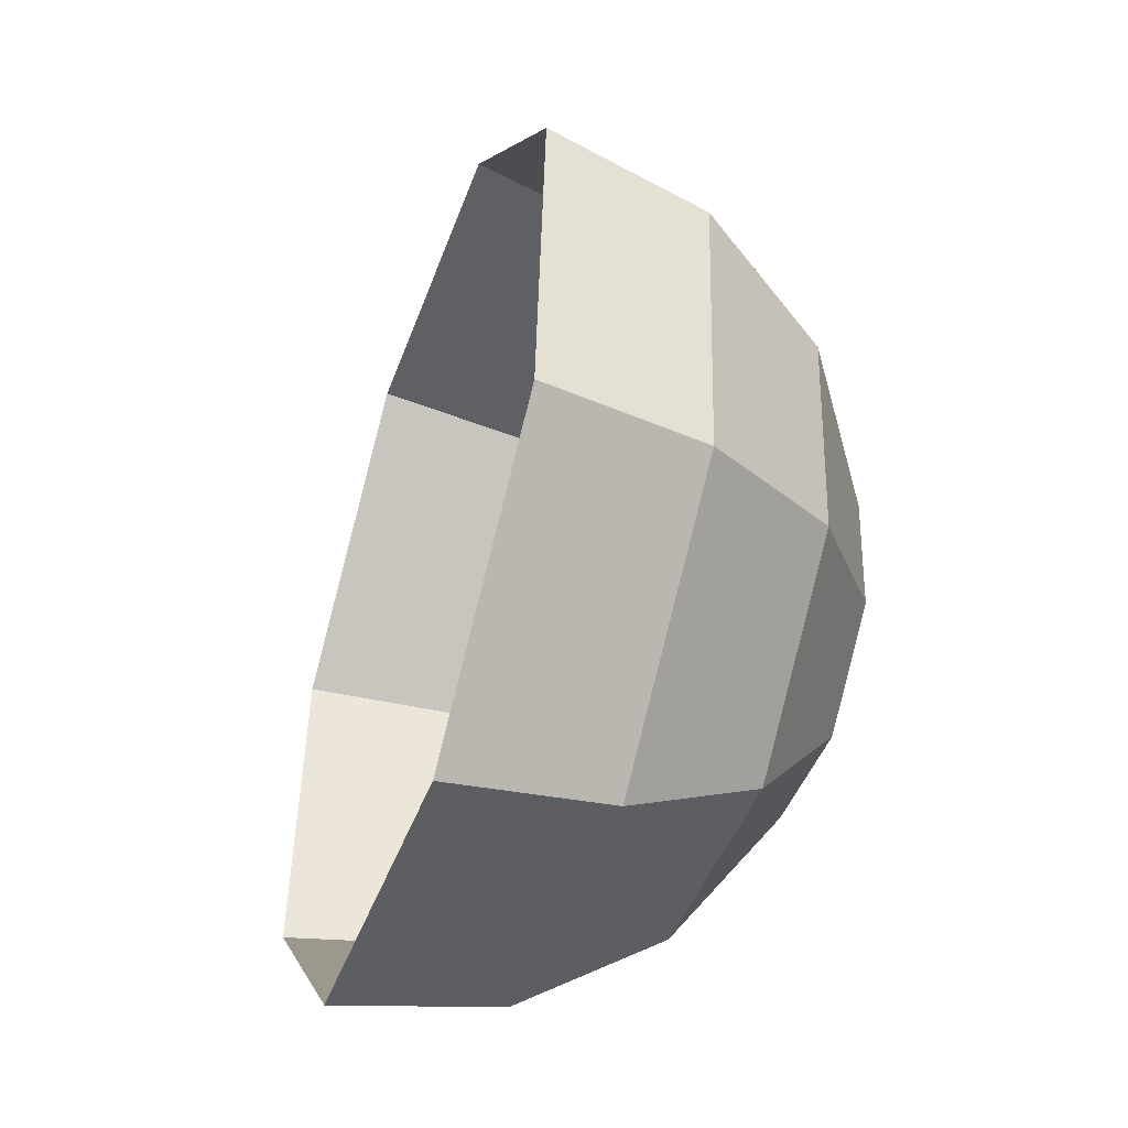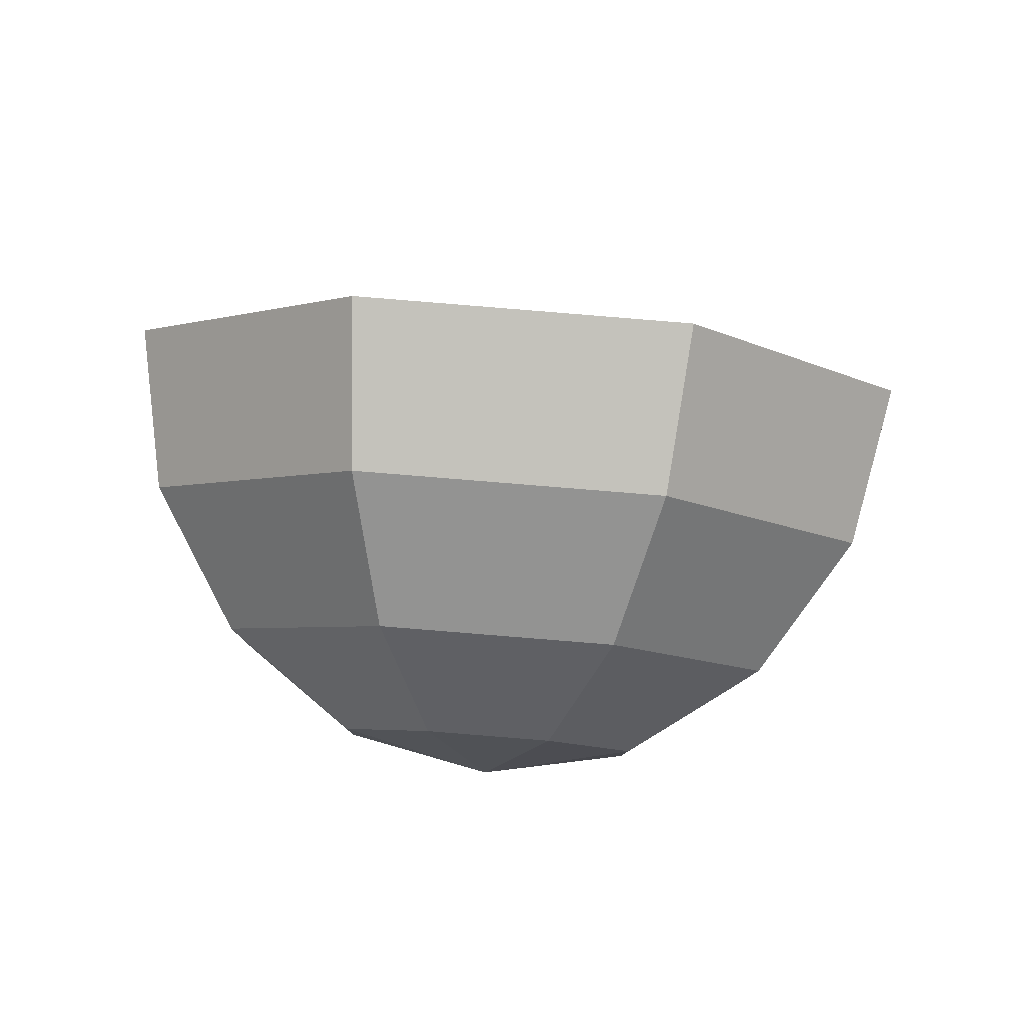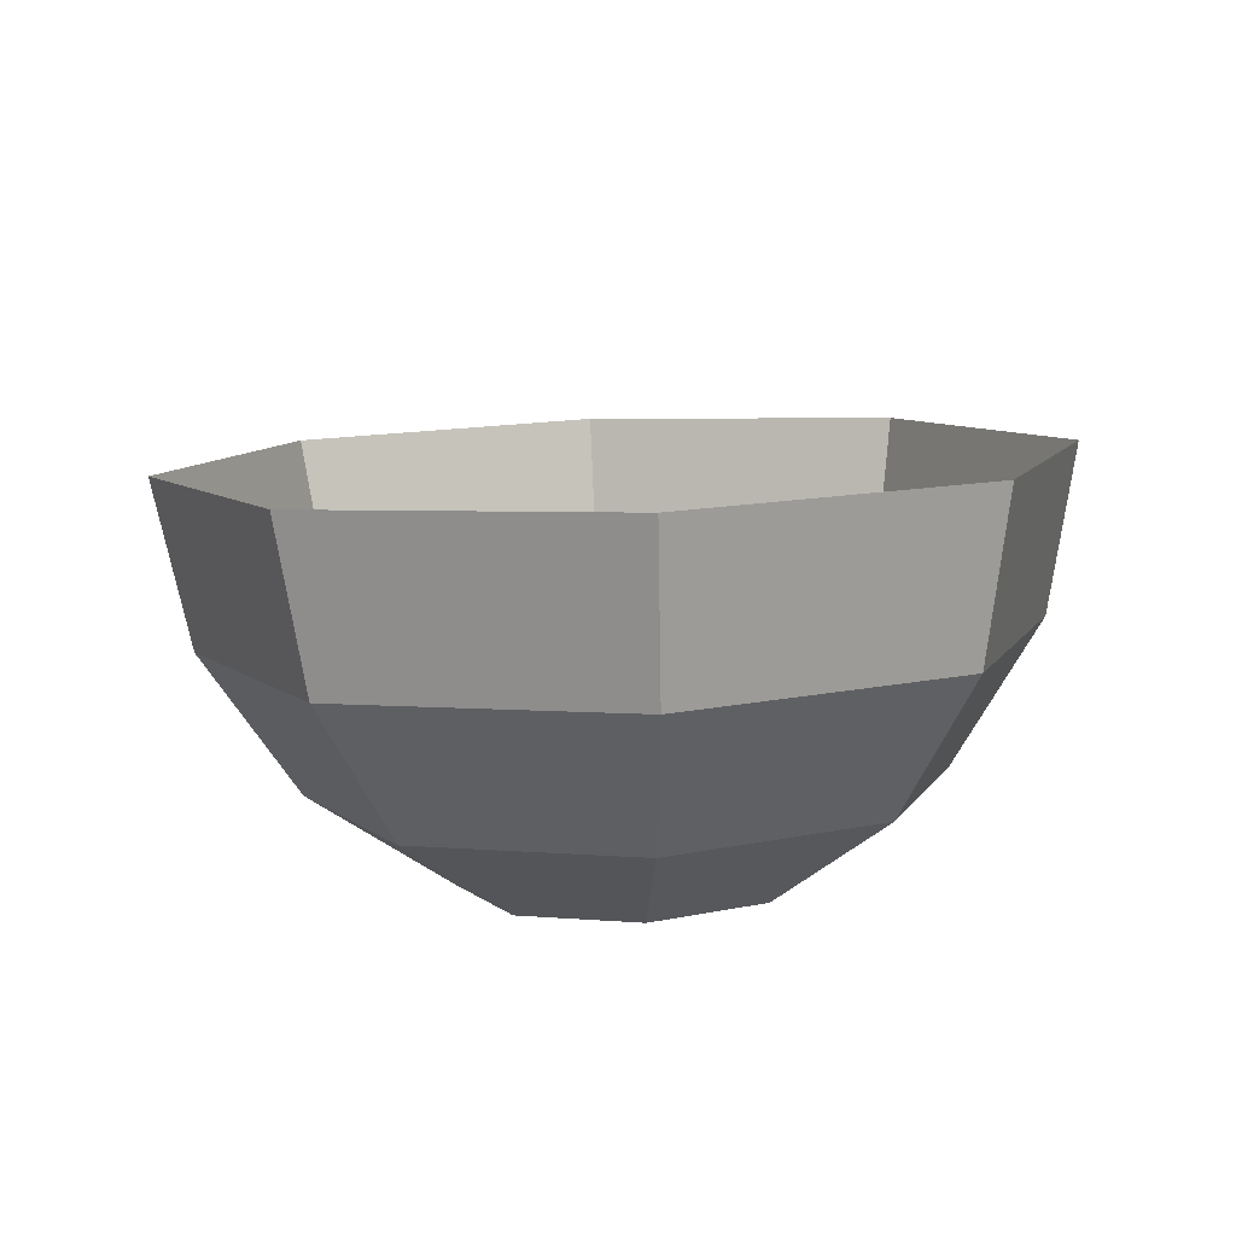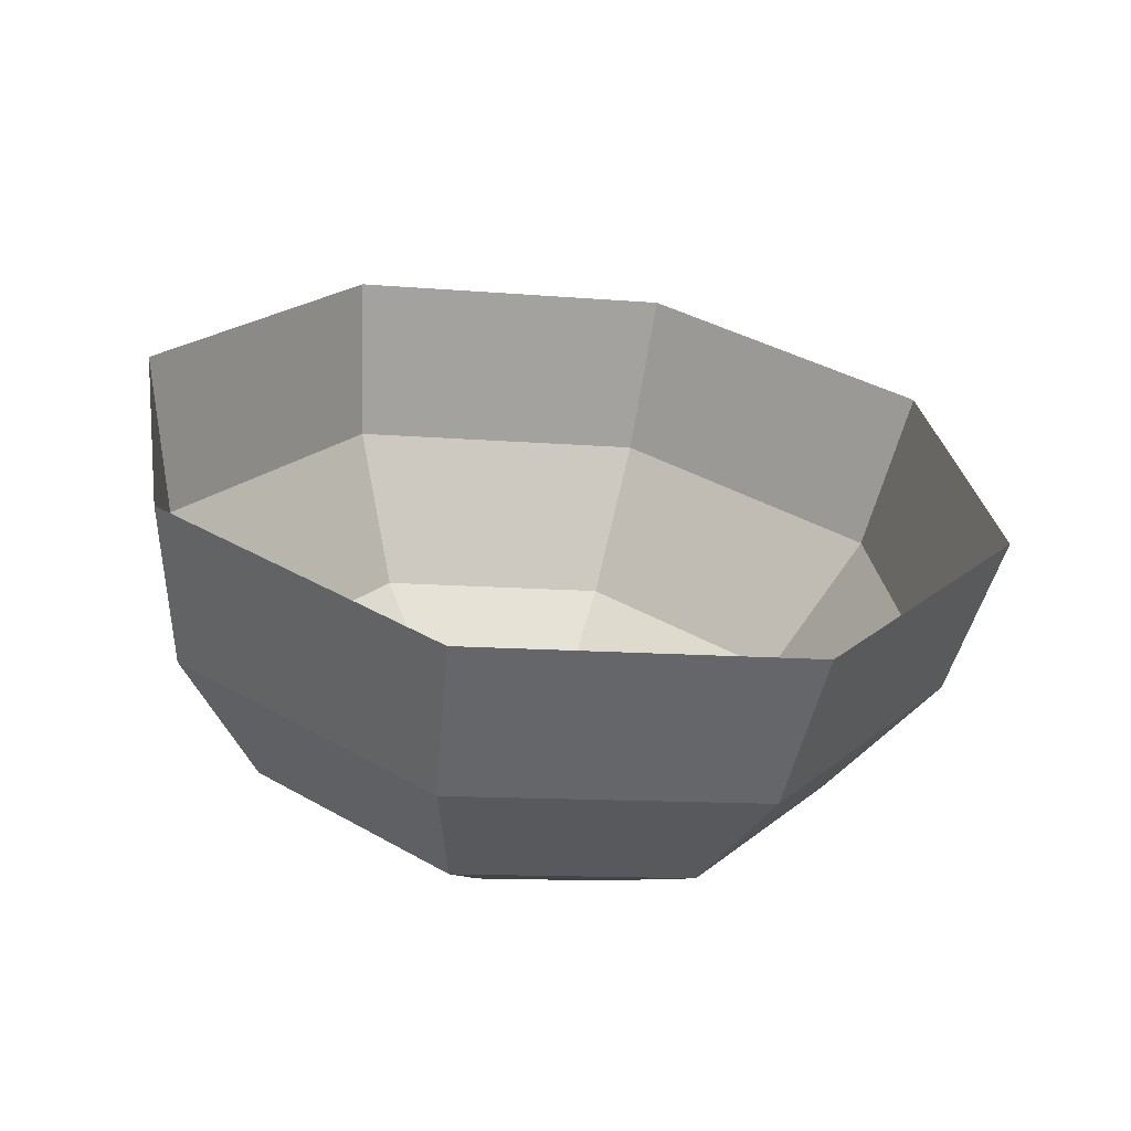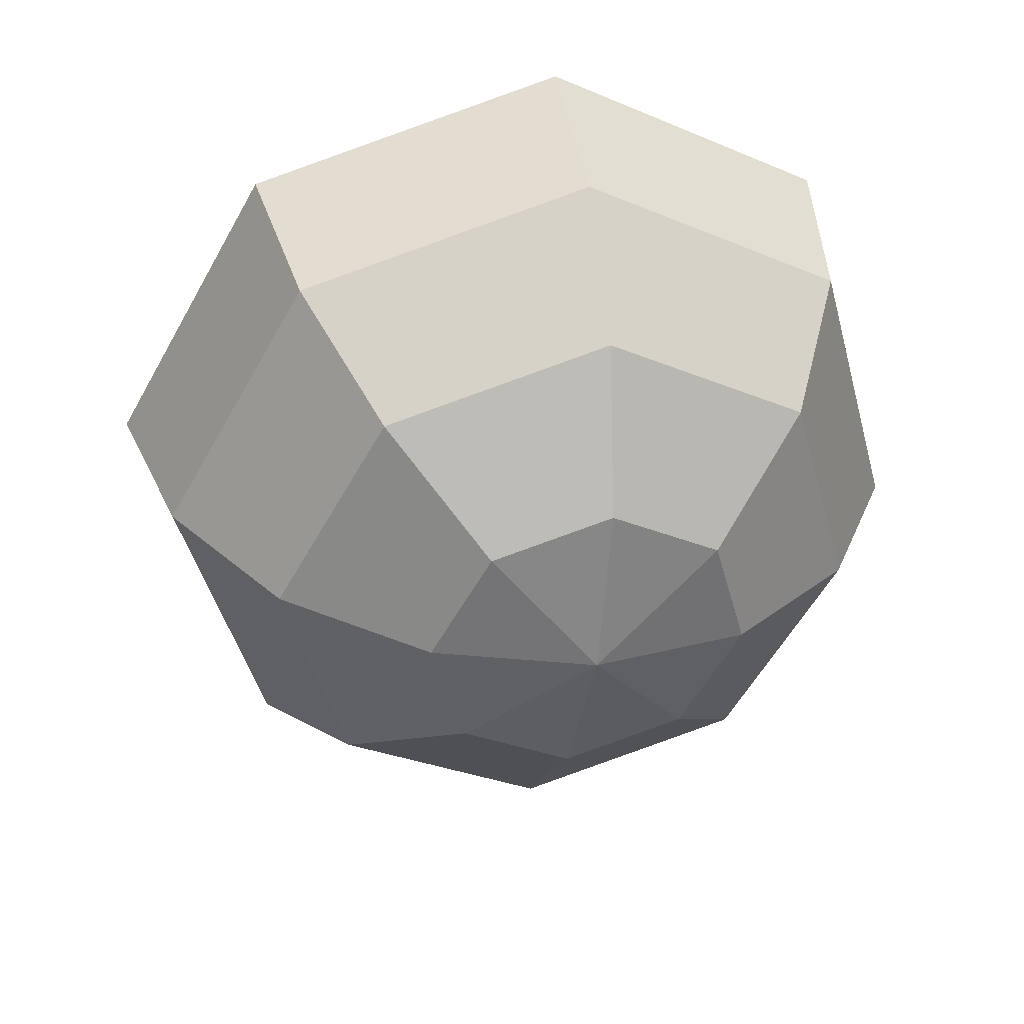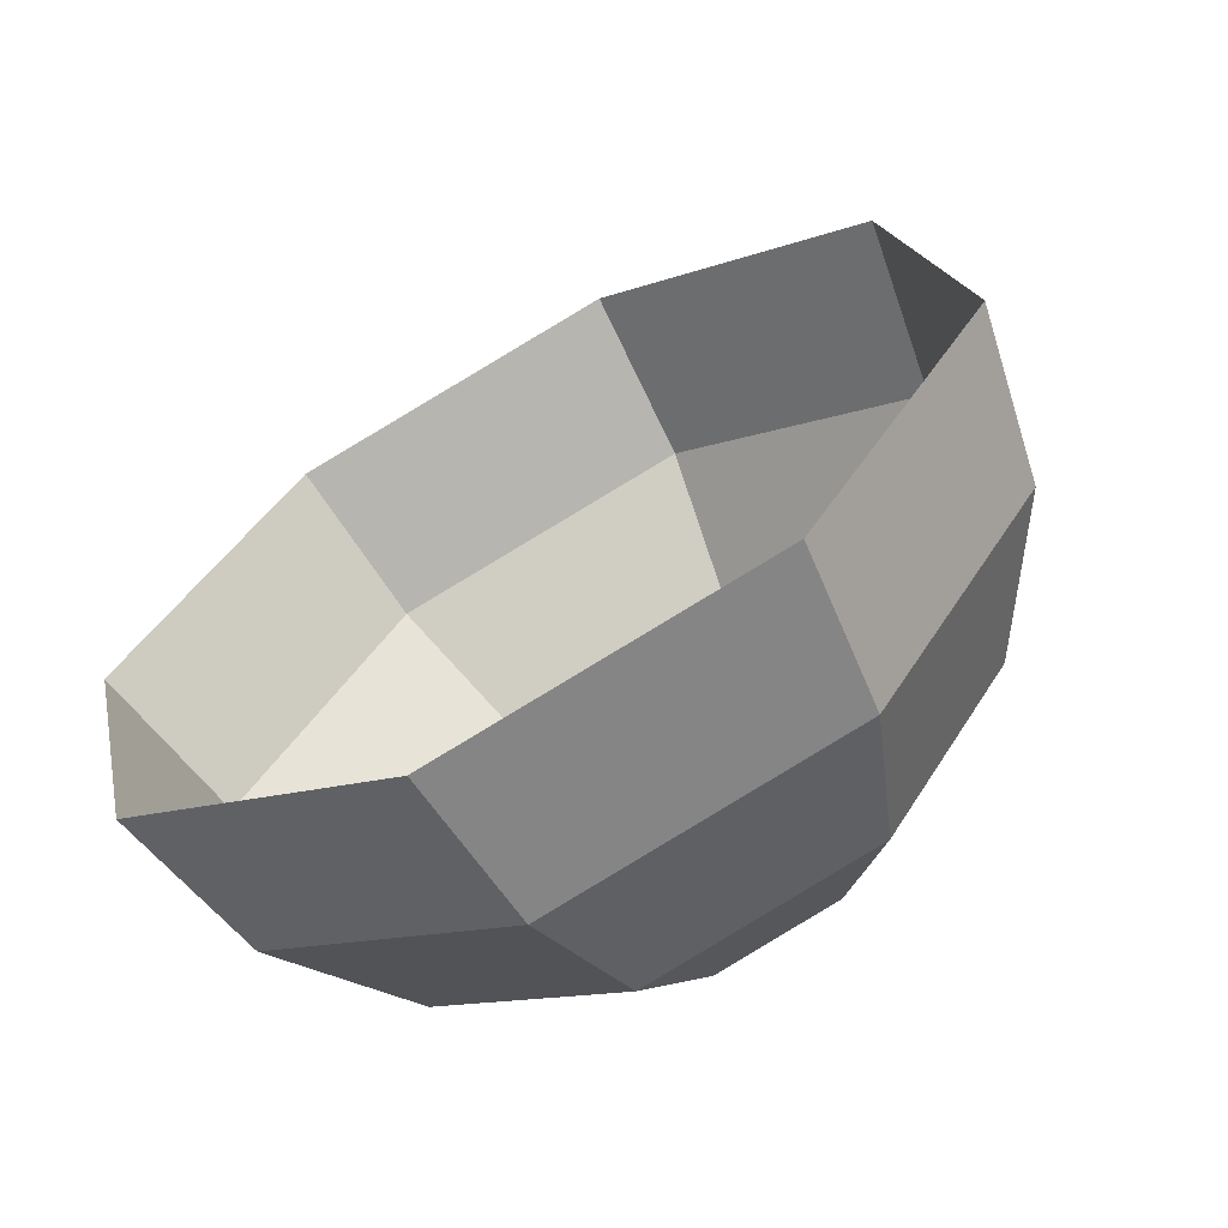
<metadata>
{"format":"obj","ext":"obj","renderer":"f3d","projection":"perspective","resolution":1024,"background":"white","views":[{"elev":24.6,"azim":87.2,"up":"+Y"},{"elev":-26.1,"azim":156.3,"up":"+Z"},{"elev":-9.1,"azim":176.7,"up":"+Z"},{"elev":43.8,"azim":15.0,"up":"+Z"},{"elev":-36.8,"azim":-53.2,"up":"+Z"},{"elev":-44.8,"azim":33.1,"up":"+Y"}]}
</metadata>
<code>
o pSphere1/ID249#ID249
v -0.03221 0.3577 -0.4411
v -0.03736 0.3693 -0.453
v -0.0315 0.3563 -0.4491
v -0.03855 0.3717 -0.4453
v -0.03855 0.3717 -0.4453
v -0.03221 0.3577 -0.4411
v -0.03736 0.3693 -0.453
v -0.0315 0.3563 -0.4491
v -0.03855 0.3717 -0.4453
v -0.03194 0.3822 -0.4575
v -0.03736 0.3693 -0.453
v -0.03268 0.3858 -0.4502
v -0.03268 0.3858 -0.4502
v -0.03855 0.3717 -0.4453
v -0.03194 0.3822 -0.4575
v -0.03736 0.3693 -0.453
v -0.03736 0.3693 -0.453
v -0.0287 0.3573 -0.4567
v -0.0315 0.3563 -0.4491
v -0.03318 0.3672 -0.4597
v -0.03318 0.3672 -0.4597
v -0.03736 0.3693 -0.453
v -0.0287 0.3573 -0.4567
v -0.0315 0.3563 -0.4491
v -0.03221 0.3577 -0.4411
v -0.0178 0.3509 -0.4481
v -0.01738 0.3519 -0.44
v -0.0315 0.3563 -0.4491
v -0.0315 0.3563 -0.4491
v -0.03221 0.3577 -0.4411
v -0.0178 0.3509 -0.4481
v -0.01738 0.3519 -0.44
v -0.01805 0.3916 -0.4529
v -0.03194 0.3822 -0.4575
v -0.03268 0.3858 -0.4502
v -0.01842 0.3876 -0.46
v -0.01842 0.3876 -0.46
v -0.01805 0.3916 -0.4529
v -0.03194 0.3822 -0.4575
v -0.03268 0.3858 -0.4502
v -0.03736 0.3693 -0.453
v -0.02903 0.3771 -0.4631
v -0.03318 0.3672 -0.4597
v -0.03194 0.3822 -0.4575
v -0.03194 0.3822 -0.4575
v -0.03736 0.3693 -0.453
v -0.02903 0.3771 -0.4631
v -0.03318 0.3672 -0.4597
v -0.0287 0.3573 -0.4567
v -0.02665 0.3658 -0.4643
v -0.02422 0.3604 -0.4627
v -0.03318 0.3672 -0.4597
v -0.03318 0.3672 -0.4597
v -0.0287 0.3573 -0.4567
v -0.02665 0.3658 -0.4643
v -0.02422 0.3604 -0.4627
v -0.0315 0.3563 -0.4491
v -0.01821 0.3531 -0.4559
v -0.0178 0.3509 -0.4481
v -0.0287 0.3573 -0.4567
v -0.0287 0.3573 -0.4567
v -0.0315 0.3563 -0.4491
v -0.01821 0.3531 -0.4559
v -0.0178 0.3509 -0.4481
v -0.0178 0.3509 -0.4481
v -0.00274 0.3577 -0.4427
v -0.01738 0.3519 -0.44
v -0.004277 0.3563 -0.4505
v -0.004277 0.3563 -0.4505
v -0.0178 0.3509 -0.4481
v -0.00274 0.3577 -0.4427
v -0.01738 0.3519 -0.44
v -0.004718 0.3822 -0.4589
v -0.01805 0.3916 -0.4529
v -0.003217 0.3858 -0.4518
v -0.01842 0.3876 -0.46
v -0.01842 0.3876 -0.46
v -0.004718 0.3822 -0.4589
v -0.01805 0.3916 -0.4529
v -0.003217 0.3858 -0.4518
v -0.02903 0.3771 -0.4631
v -0.01842 0.3876 -0.46
v -0.01869 0.3812 -0.465
v -0.03194 0.3822 -0.4575
v -0.03194 0.3822 -0.4575
v -0.02903 0.3771 -0.4631
v -0.01842 0.3876 -0.46
v -0.01869 0.3812 -0.465
v -0.02665 0.3658 -0.4643
v -0.02903 0.3771 -0.4631
v -0.0244 0.3711 -0.4662
v -0.03318 0.3672 -0.4597
v -0.03318 0.3672 -0.4597
v -0.02665 0.3658 -0.4643
v -0.02903 0.3771 -0.4631
v -0.0244 0.3711 -0.4662
v -0.02665 0.3658 -0.4643
v -0.01875 0.3653 -0.4663
v -0.02422 0.3604 -0.4627
v -0.02422 0.3604 -0.4627
v -0.01875 0.3653 -0.4663
v -0.02665 0.3658 -0.4643
v -0.0287 0.3573 -0.4567
v -0.01854 0.3582 -0.4623
v -0.01821 0.3531 -0.4559
v -0.02422 0.3604 -0.4627
v -0.02422 0.3604 -0.4627
v -0.0287 0.3573 -0.4567
v -0.01854 0.3582 -0.4623
v -0.01821 0.3531 -0.4559
v -0.01821 0.3531 -0.4559
v -0.004277 0.3563 -0.4505
v -0.0178 0.3509 -0.4481
v -0.00786 0.3573 -0.4578
v -0.00786 0.3573 -0.4578
v -0.01821 0.3531 -0.4559
v -0.004277 0.3563 -0.4505
v -0.0178 0.3509 -0.4481
v 0.001141 0.3693 -0.455
v -0.00274 0.3577 -0.4427
v -0.004277 0.3563 -0.4505
v 0.003125 0.3717 -0.4475
v 0.003125 0.3717 -0.4475
v 0.001141 0.3693 -0.455
v -0.00274 0.3577 -0.4427
v -0.004277 0.3563 -0.4505
v -0.004718 0.3822 -0.4589
v 0.003125 0.3717 -0.4475
v 0.001141 0.3693 -0.455
v -0.003217 0.3858 -0.4518
v -0.003217 0.3858 -0.4518
v -0.004718 0.3822 -0.4589
v 0.003125 0.3717 -0.4475
v 0.001141 0.3693 -0.455
v -0.008197 0.3771 -0.4642
v -0.01842 0.3876 -0.46
v -0.004718 0.3822 -0.4589
v -0.01869 0.3812 -0.465
v -0.01869 0.3812 -0.465
v -0.008197 0.3771 -0.4642
v -0.01842 0.3876 -0.46
v -0.004718 0.3822 -0.4589
v -0.0244 0.3711 -0.4662
v -0.01869 0.3812 -0.465
v -0.0188 0.3734 -0.4672
v -0.02903 0.3771 -0.4631
v -0.02903 0.3771 -0.4631
v -0.0244 0.3711 -0.4662
v -0.01869 0.3812 -0.465
v -0.0188 0.3734 -0.4672
v -0.02665 0.3658 -0.4643
v -0.0244 0.3711 -0.4662
v -0.01875 0.3653 -0.4663
v -0.01875 0.3653 -0.4663
v -0.0244 0.3711 -0.4662
v -0.02665 0.3658 -0.4643
v -0.02422 0.3604 -0.4627
v -0.01875 0.3653 -0.4663
v -0.01854 0.3582 -0.4623
v -0.01854 0.3582 -0.4623
v -0.01875 0.3653 -0.4663
v -0.02422 0.3604 -0.4627
v -0.01854 0.3582 -0.4623
v -0.00786 0.3573 -0.4578
v -0.01821 0.3531 -0.4559
v -0.01294 0.3604 -0.4633
v -0.01294 0.3604 -0.4633
v -0.01854 0.3582 -0.4623
v -0.00786 0.3573 -0.4578
v -0.01821 0.3531 -0.4559
v -0.00786 0.3573 -0.4578
v 0.001141 0.3693 -0.455
v -0.004277 0.3563 -0.4505
v -0.003713 0.3672 -0.4612
v -0.003713 0.3672 -0.4612
v -0.00786 0.3573 -0.4578
v 0.001141 0.3693 -0.455
v -0.004277 0.3563 -0.4505
v -0.008197 0.3771 -0.4642
v 0.001141 0.3693 -0.455
v -0.003713 0.3672 -0.4612
v -0.004718 0.3822 -0.4589
v -0.004718 0.3822 -0.4589
v -0.008197 0.3771 -0.4642
v 0.001141 0.3693 -0.455
v -0.003713 0.3672 -0.4612
v -0.01312 0.3711 -0.4668
v -0.01869 0.3812 -0.465
v -0.008197 0.3771 -0.4642
v -0.0188 0.3734 -0.4672
v -0.0188 0.3734 -0.4672
v -0.01312 0.3711 -0.4668
v -0.01869 0.3812 -0.465
v -0.008197 0.3771 -0.4642
v -0.0244 0.3711 -0.4662
v -0.0188 0.3734 -0.4672
v -0.01875 0.3653 -0.4663
v -0.01875 0.3653 -0.4663
v -0.0188 0.3734 -0.4672
v -0.0244 0.3711 -0.4662
v -0.01875 0.3653 -0.4663
v -0.01294 0.3604 -0.4633
v -0.01854 0.3582 -0.4623
v -0.01854 0.3582 -0.4623
v -0.01294 0.3604 -0.4633
v -0.01875 0.3653 -0.4663
v -0.00786 0.3573 -0.4578
v -0.0107 0.3658 -0.4652
v -0.003713 0.3672 -0.4612
v -0.01294 0.3604 -0.4633
v -0.01294 0.3604 -0.4633
v -0.00786 0.3573 -0.4578
v -0.0107 0.3658 -0.4652
v -0.003713 0.3672 -0.4612
v -0.0107 0.3658 -0.4652
v -0.008197 0.3771 -0.4642
v -0.003713 0.3672 -0.4612
v -0.01312 0.3711 -0.4668
v -0.01312 0.3711 -0.4668
v -0.0107 0.3658 -0.4652
v -0.008197 0.3771 -0.4642
v -0.003713 0.3672 -0.4612
v -0.0188 0.3734 -0.4672
v -0.01312 0.3711 -0.4668
v -0.01875 0.3653 -0.4663
v -0.01875 0.3653 -0.4663
v -0.01312 0.3711 -0.4668
v -0.0188 0.3734 -0.4672
v -0.01875 0.3653 -0.4663
v -0.0107 0.3658 -0.4652
v -0.01294 0.3604 -0.4633
v -0.01294 0.3604 -0.4633
v -0.0107 0.3658 -0.4652
v -0.01875 0.3653 -0.4663
v -0.01875 0.3653 -0.4663
v -0.01312 0.3711 -0.4668
v -0.0107 0.3658 -0.4652
v -0.0107 0.3658 -0.4652
v -0.01312 0.3711 -0.4668
v -0.01875 0.3653 -0.4663
f 1 2 3
f 2 1 4
f 9 10 11
f 10 9 12
f 17 18 19
f 18 17 20
f 25 26 27
f 26 25 28
f 33 34 35
f 34 33 36
f 41 42 43
f 42 41 44
f 49 50 51
f 50 49 52
f 57 58 59
f 58 57 60
f 65 66 67
f 66 65 68
f 73 74 75
f 74 73 76
f 81 82 83
f 82 81 84
f 89 90 91
f 90 89 92
f 97 98 99
f 103 104 105
f 104 103 106
f 111 112 113
f 112 111 114
f 119 120 121
f 120 119 122
f 127 128 129
f 128 127 130
f 135 136 137
f 136 135 138
f 143 144 145
f 144 143 146
f 151 152 153
f 157 158 159
f 163 164 165
f 164 163 166
f 171 172 173
f 172 171 174
f 179 180 181
f 180 179 182
f 187 188 189
f 188 187 190
f 195 196 197
f 201 202 203
f 207 208 209
f 208 207 210
f 215 216 217
f 216 215 218
f 223 224 225
f 229 230 231
f 235 236 237
f 5 6 7
f 8 7 6
f 13 14 15
f 16 15 14
f 21 22 23
f 24 23 22
f 29 30 31
f 32 31 30
f 37 38 39
f 40 39 38
f 45 46 47
f 48 47 46
f 53 54 55
f 56 55 54
f 61 62 63
f 64 63 62
f 69 70 71
f 72 71 70
f 77 78 79
f 80 79 78
f 85 86 87
f 88 87 86
f 93 94 95
f 96 95 94
f 100 101 102
f 107 108 109
f 110 109 108
f 115 116 117
f 118 117 116
f 123 124 125
f 126 125 124
f 131 132 133
f 134 133 132
f 139 140 141
f 142 141 140
f 147 148 149
f 150 149 148
f 154 155 156
f 160 161 162
f 167 168 169
f 170 169 168
f 175 176 177
f 178 177 176
f 183 184 185
f 186 185 184
f 191 192 193
f 194 193 192
f 198 199 200
f 204 205 206
f 211 212 213
f 214 213 212
f 219 220 221
f 222 221 220
f 226 227 228
f 232 233 234
f 238 239 240

</code>
